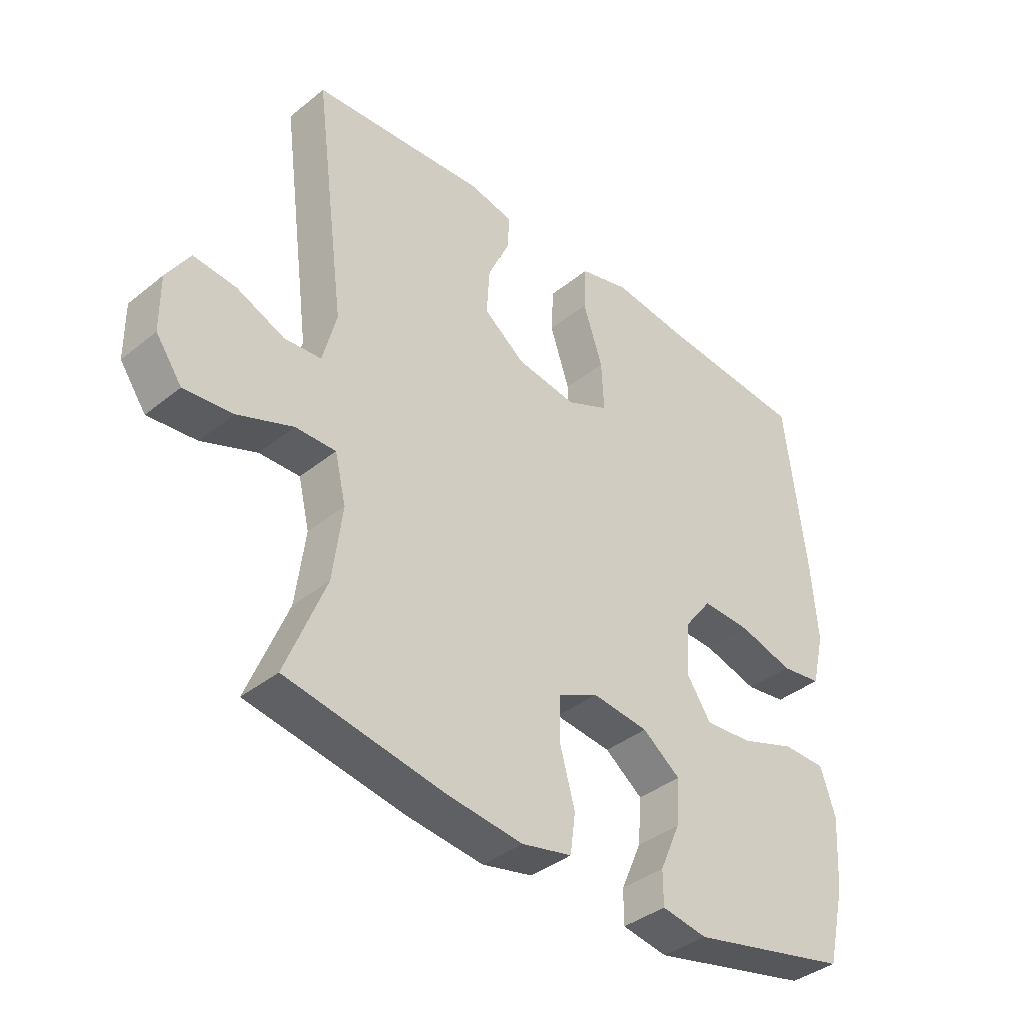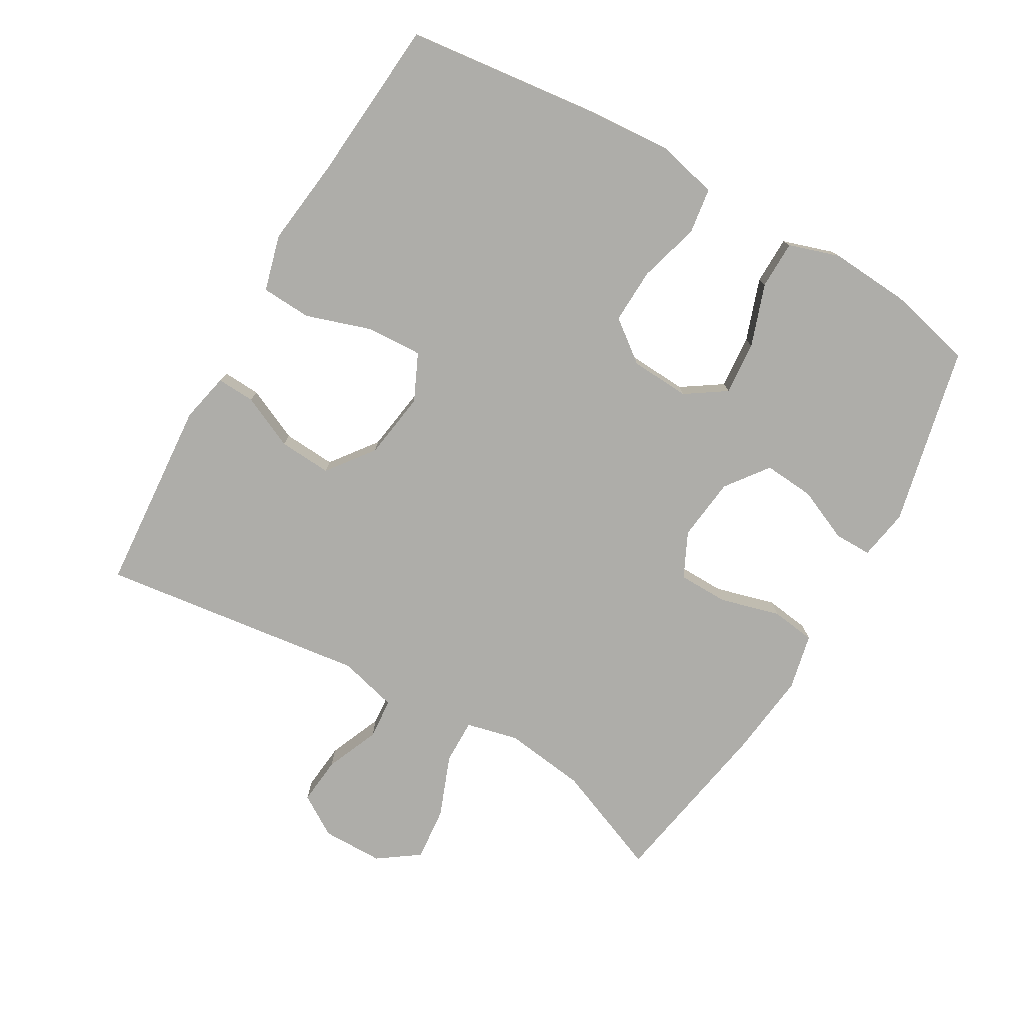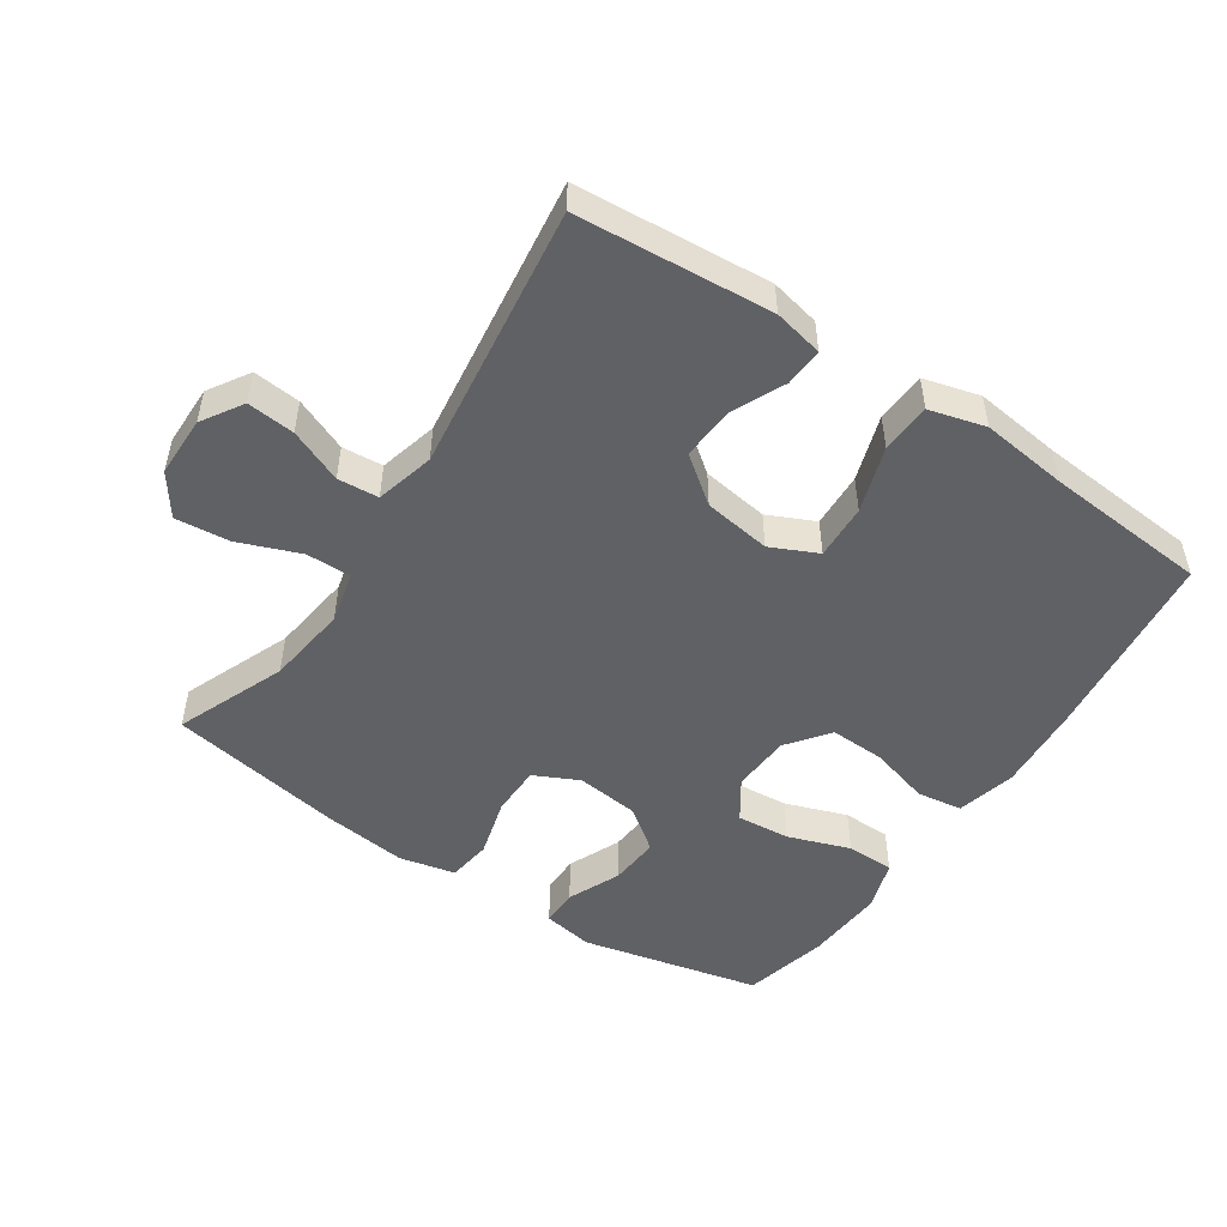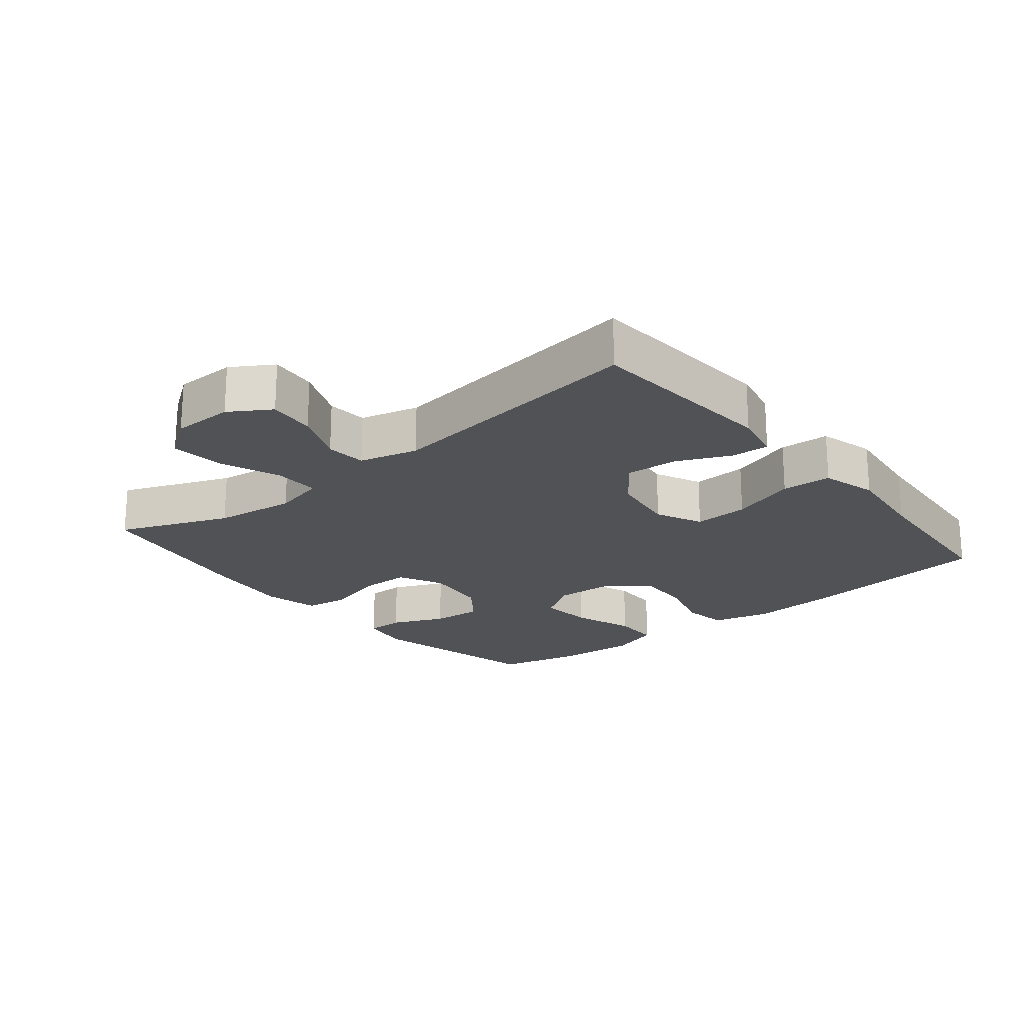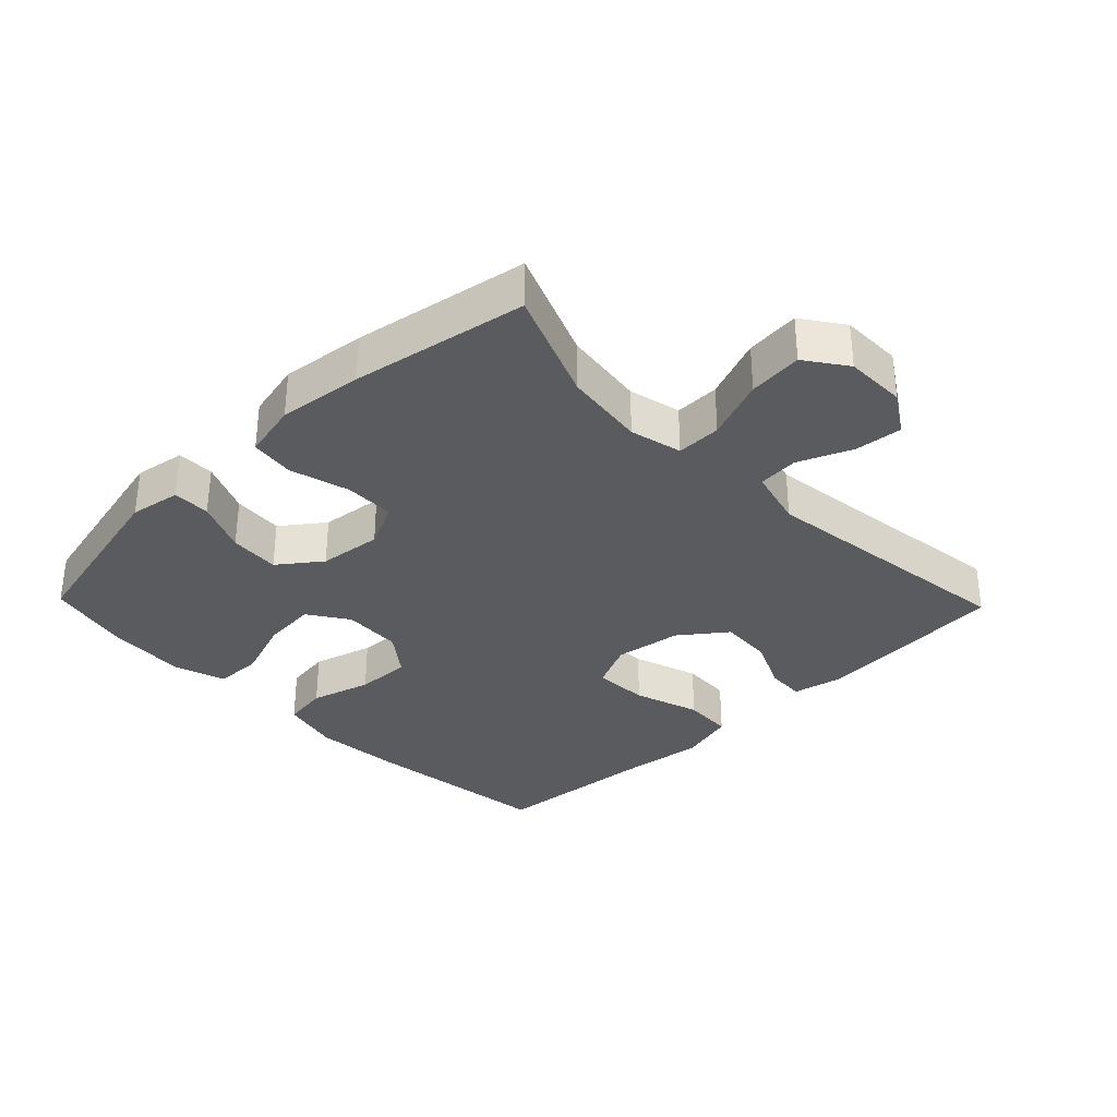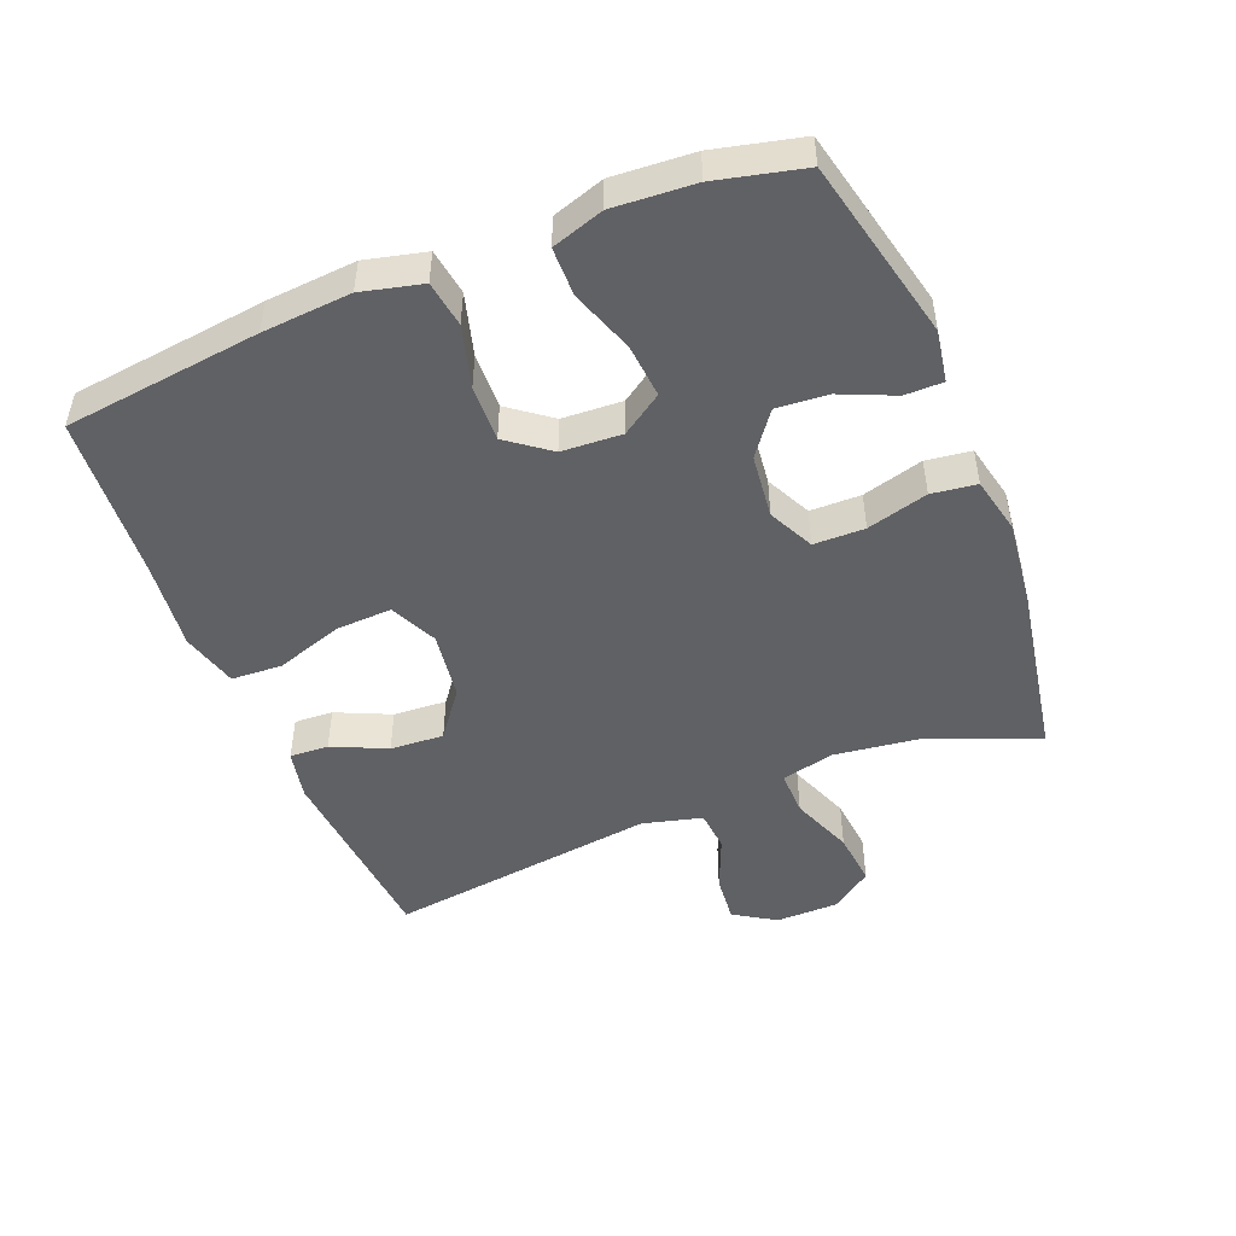
<metadata>
{"format":"obj","ext":"obj","renderer":"f3d","projection":"perspective","resolution":1024,"background":"white","views":[{"elev":-38.7,"azim":-44.7,"up":"+Z"},{"elev":-77.1,"azim":59.9,"up":"+Y"},{"elev":-50.0,"azim":-33.8,"up":"+Y"},{"elev":-21.0,"azim":-50.7,"up":"+Y"},{"elev":-33.2,"azim":-136.0,"up":"+Y"},{"elev":-48.3,"azim":112.0,"up":"+Y"}]}
</metadata>
<code>
v -0.5 0.07 -0.5
v -0.433 0.07 -0.333
v -0.417 0.07 -0.209
v -0.436 0.07 -0.13
v -0.504 0.07 -0.131
v -0.597 0.07 -0.167
v -0.679 0.07 -0.175
v -0.723 0.07 -0.113
v -0.724 0.07 -0.02
v -0.685 0.07 0.042
v -0.613 0.07 0.035
v -0.532 0.07 0.001
v -0.47 0.07 0.006
v -0.447 0.07 0.095
v -0.5 0.07 0.5
v -0.205 0.07 0.523
v -0.13 0.07 0.507
v -0.133 0.07 0.449
v -0.17 0.07 0.368
v -0.175 0.07 0.288
v -0.105 0.07 0.235
v -0.003 0.07 0.22
v 0.068 0.07 0.253
v 0.064 0.07 0.337
v 0.031 0.07 0.437
v 0.035 0.07 0.513
v 0.12 0.07 0.536
v 0.252 0.07 0.52
v 0.5 0.07 0.5
v 0.535 0.07 0.207
v 0.545 0.07 0.074
v 0.523 0.07 -0.016
v 0.454 0.07 -0.026
v 0.362 0.07 0
v 0.278 0.07 0.003
v 0.23 0.07 -0.06
v 0.225 0.07 -0.15
v 0.266 0.07 -0.211
v 0.347 0.07 -0.204
v 0.441 0.07 -0.171
v 0.514 0.07 -0.172
v 0.539 0.07 -0.249
v 0.531 0.07 -0.37
v 0.5 0.07 -0.5
v 0.228 0.07 -0.562
v 0.151 0.07 -0.549
v 0.151 0.07 -0.492
v 0.186 0.07 -0.412
v 0.192 0.07 -0.335
v 0.128 0.07 -0.287
v 0.032 0.07 -0.276
v -0.036 0.07 -0.309
v -0.037 0.07 -0.385
v -0.012 0.07 -0.476
v -0.021 0.07 -0.543
v -0.106 0.07 -0.562
v -0.234 0.07 -0.547
v -0.5 0 -0.5
v -0.433 0 -0.333
v -0.417 0 -0.209
v -0.436 0 -0.13
v -0.504 0 -0.131
v -0.597 0 -0.167
v -0.679 0 -0.175
v -0.723 0 -0.113
v -0.724 0 -0.02
v -0.685 0 0.042
v -0.613 0 0.035
v -0.532 0 0.001
v -0.47 0 0.006
v -0.447 0 0.095
v -0.5 0 0.5
v -0.205 0 0.523
v -0.13 0 0.507
v -0.133 0 0.449
v -0.17 0 0.368
v -0.175 0 0.288
v -0.105 0 0.235
v -0.003 0 0.22
v 0.068 0 0.253
v 0.064 0 0.337
v 0.031 0 0.437
v 0.035 0 0.513
v 0.12 0 0.536
v 0.252 0 0.52
v 0.5 0 0.5
v 0.535 0 0.207
v 0.545 0 0.074
v 0.523 0 -0.016
v 0.454 0 -0.026
v 0.362 0 0
v 0.278 0 0.003
v 0.23 0 -0.06
v 0.225 0 -0.15
v 0.266 0 -0.211
v 0.347 0 -0.204
v 0.441 0 -0.171
v 0.514 0 -0.172
v 0.539 0 -0.249
v 0.531 0 -0.37
v 0.5 0 -0.5
v 0.228 0 -0.562
v 0.151 0 -0.549
v 0.151 0 -0.492
v 0.186 0 -0.412
v 0.192 0 -0.335
v 0.128 0 -0.287
v 0.032 0 -0.276
v -0.036 0 -0.309
v -0.037 0 -0.385
v -0.012 0 -0.476
v -0.021 0 -0.543
v -0.106 0 -0.562
v -0.234 0 -0.547
f 56 57 1 2
f 53 54 55 56
f 52 53 56 2
f 51 52 2 3
f 50 51 3 4
f 45 46 47 48
f 45 48 49
f 44 45 49
f 43 44 49 50
f 39 40 41 42
f 38 39 42 43
f 31 32 33 34
f 31 34 35
f 28 29 30 31
f 28 31 35
f 27 28 35 36
f 24 25 26 27
f 23 24 27 36
f 16 17 18 19
f 14 15 16 19
f 13 14 19 20
f 9 10 11 12
f 9 12 13
f 8 9 13
f 5 6 7 8
f 4 5 8 13
f 38 43 50 4
f 22 23 36 37
f 21 22 37
f 20 21 37 38
f 4 13 20 38
f 59 58 114 113
f 113 112 111 110
f 59 113 110 109
f 60 59 109 108
f 61 60 108 107
f 105 104 103 102
f 106 105 102
f 106 102 101
f 107 106 101 100
f 99 98 97 96
f 100 99 96 95
f 91 90 89 88
f 92 91 88
f 88 87 86 85
f 92 88 85
f 93 92 85 84
f 84 83 82 81
f 93 84 81 80
f 76 75 74 73
f 76 73 72 71
f 77 76 71 70
f 69 68 67 66
f 70 69 66
f 70 66 65
f 65 64 63 62
f 70 65 62 61
f 61 107 100 95
f 94 93 80 79
f 94 79 78
f 95 94 78 77
f 95 77 70 61
f 1 58 59 2
f 2 59 60 3
f 3 60 61 4
f 4 61 62 5
f 5 62 63 6
f 6 63 64 7
f 7 64 65 8
f 8 65 66 9
f 9 66 67 10
f 10 67 68 11
f 11 68 69 12
f 12 69 70 13
f 13 70 71 14
f 14 71 72 15
f 15 72 73 16
f 16 73 74 17
f 17 74 75 18
f 18 75 76 19
f 19 76 77 20
f 20 77 78 21
f 21 78 79 22
f 22 79 80 23
f 23 80 81 24
f 24 81 82 25
f 25 82 83 26
f 26 83 84 27
f 27 84 85 28
f 28 85 86 29
f 29 86 87 30
f 30 87 88 31
f 31 88 89 32
f 32 89 90 33
f 33 90 91 34
f 34 91 92 35
f 35 92 93 36
f 36 93 94 37
f 37 94 95 38
f 38 95 96 39
f 39 96 97 40
f 40 97 98 41
f 41 98 99 42
f 42 99 100 43
f 43 100 101 44
f 44 101 102 45
f 45 102 103 46
f 46 103 104 47
f 47 104 105 48
f 48 105 106 49
f 49 106 107 50
f 50 107 108 51
f 51 108 109 52
f 52 109 110 53
f 53 110 111 54
f 54 111 112 55
f 55 112 113 56
f 56 113 114 57
f 57 114 58 1

</code>
